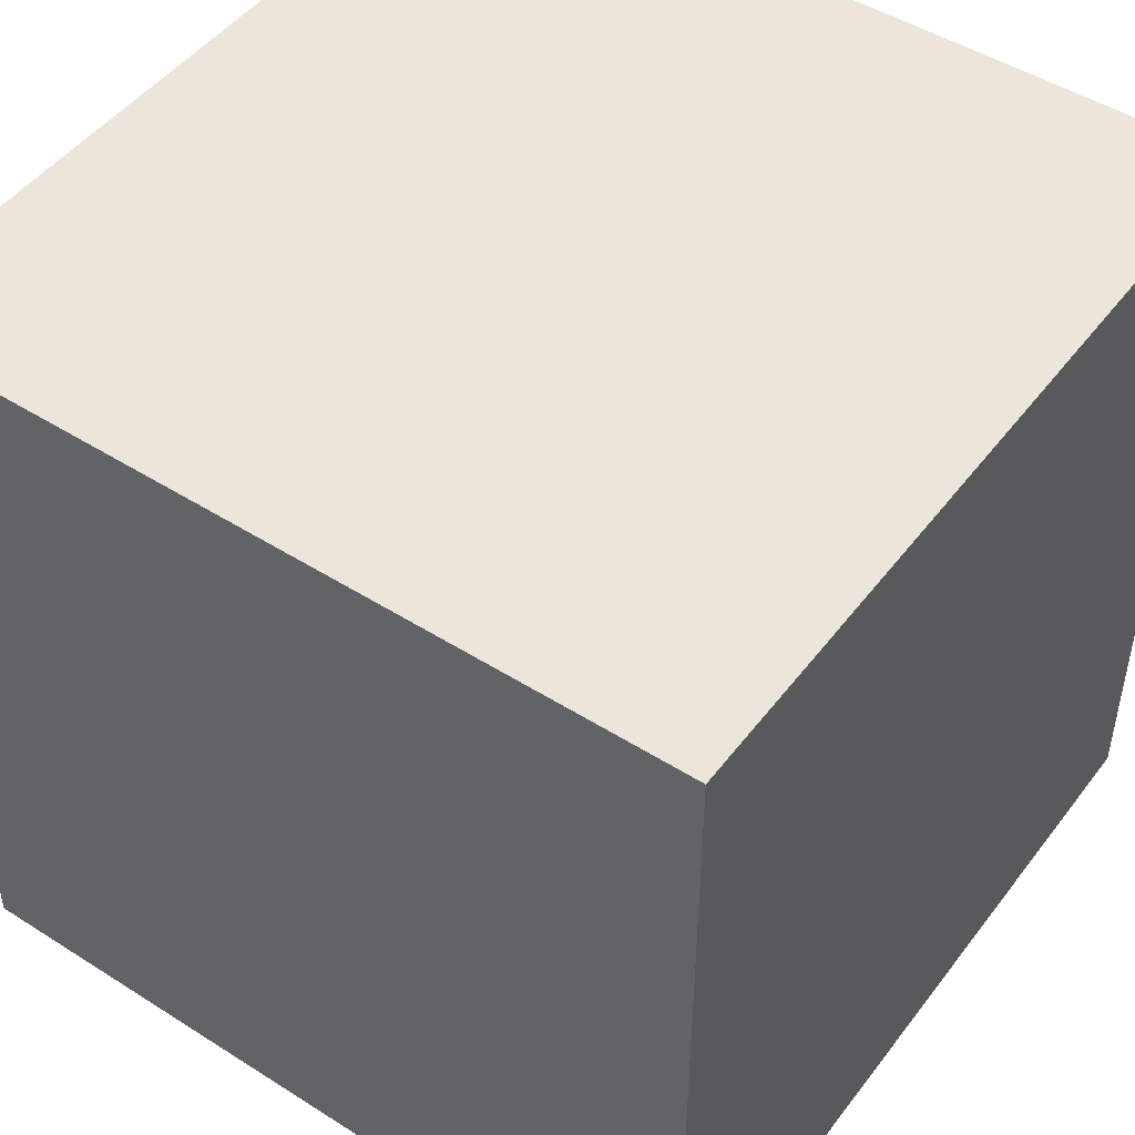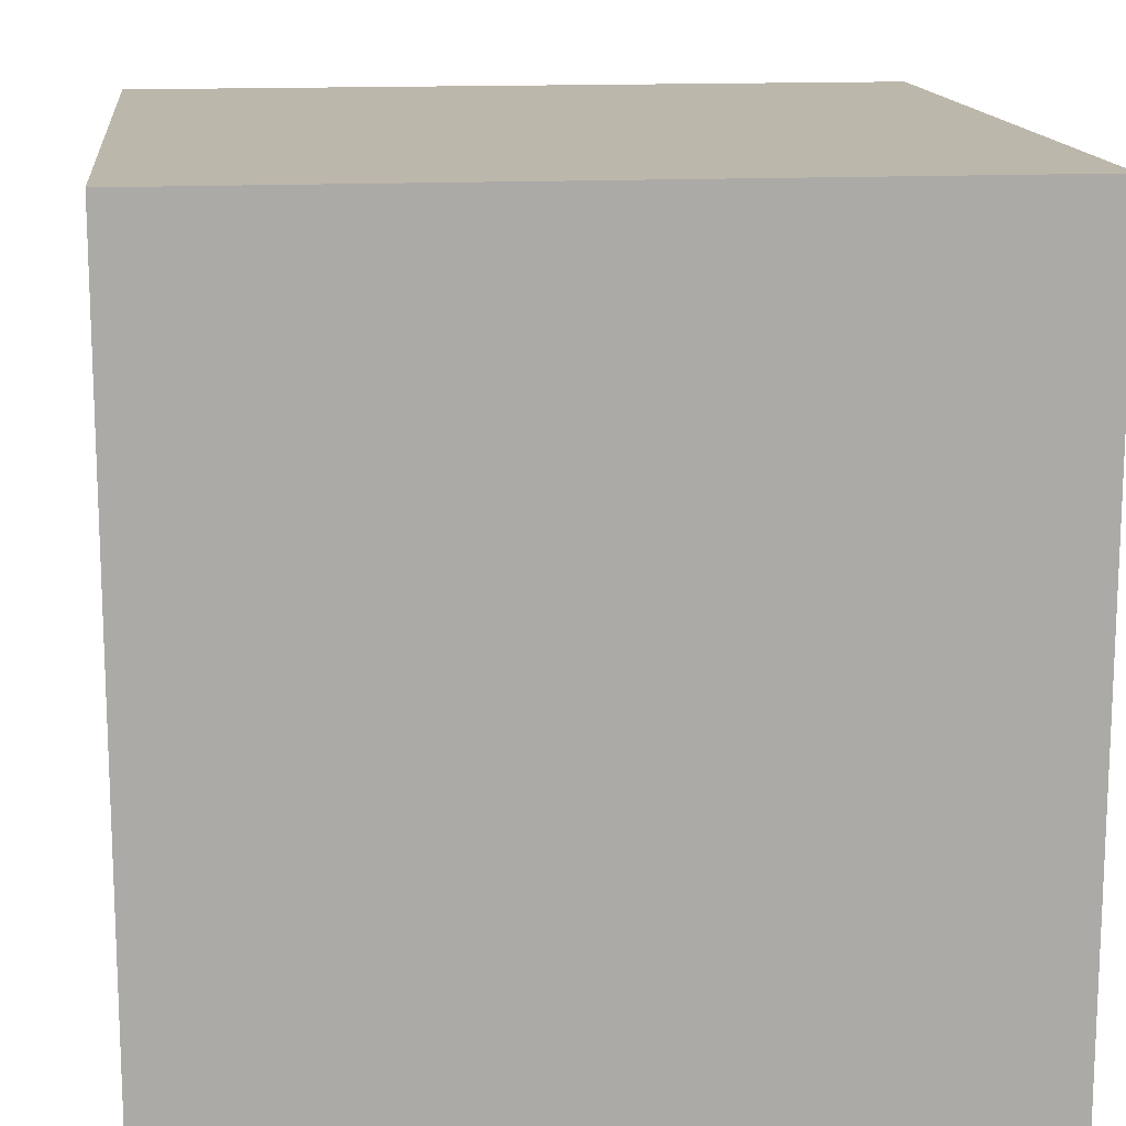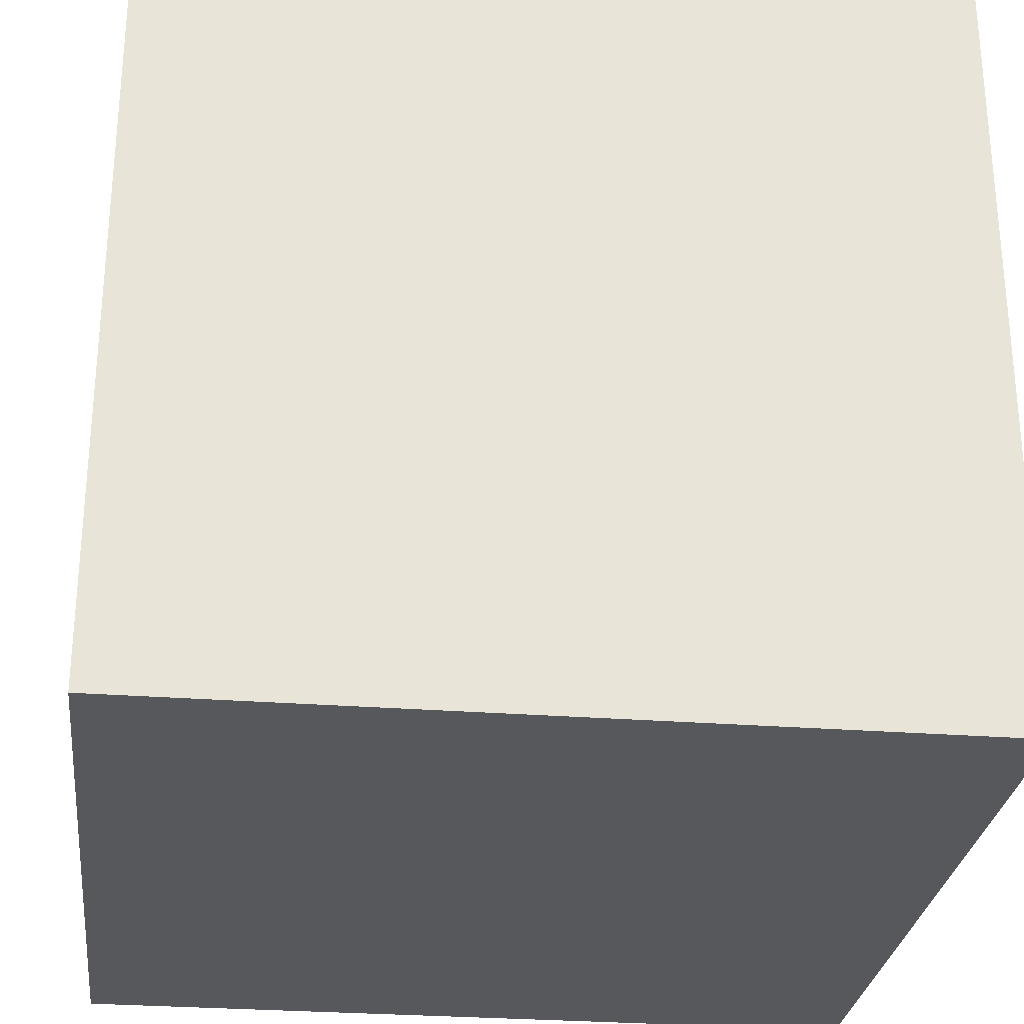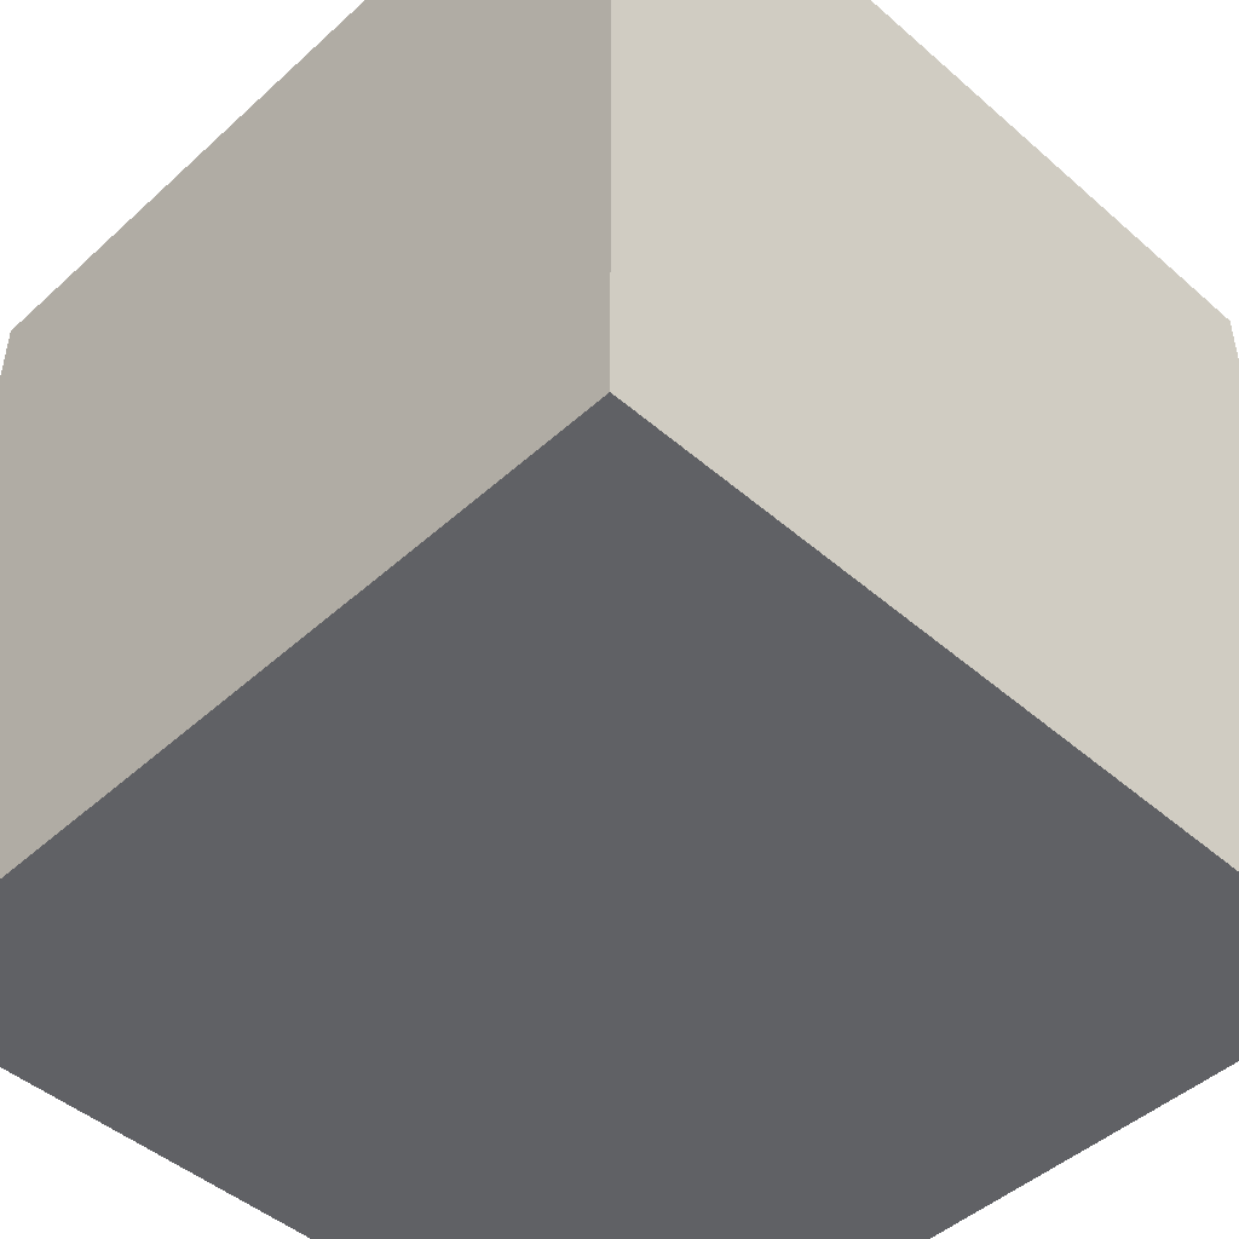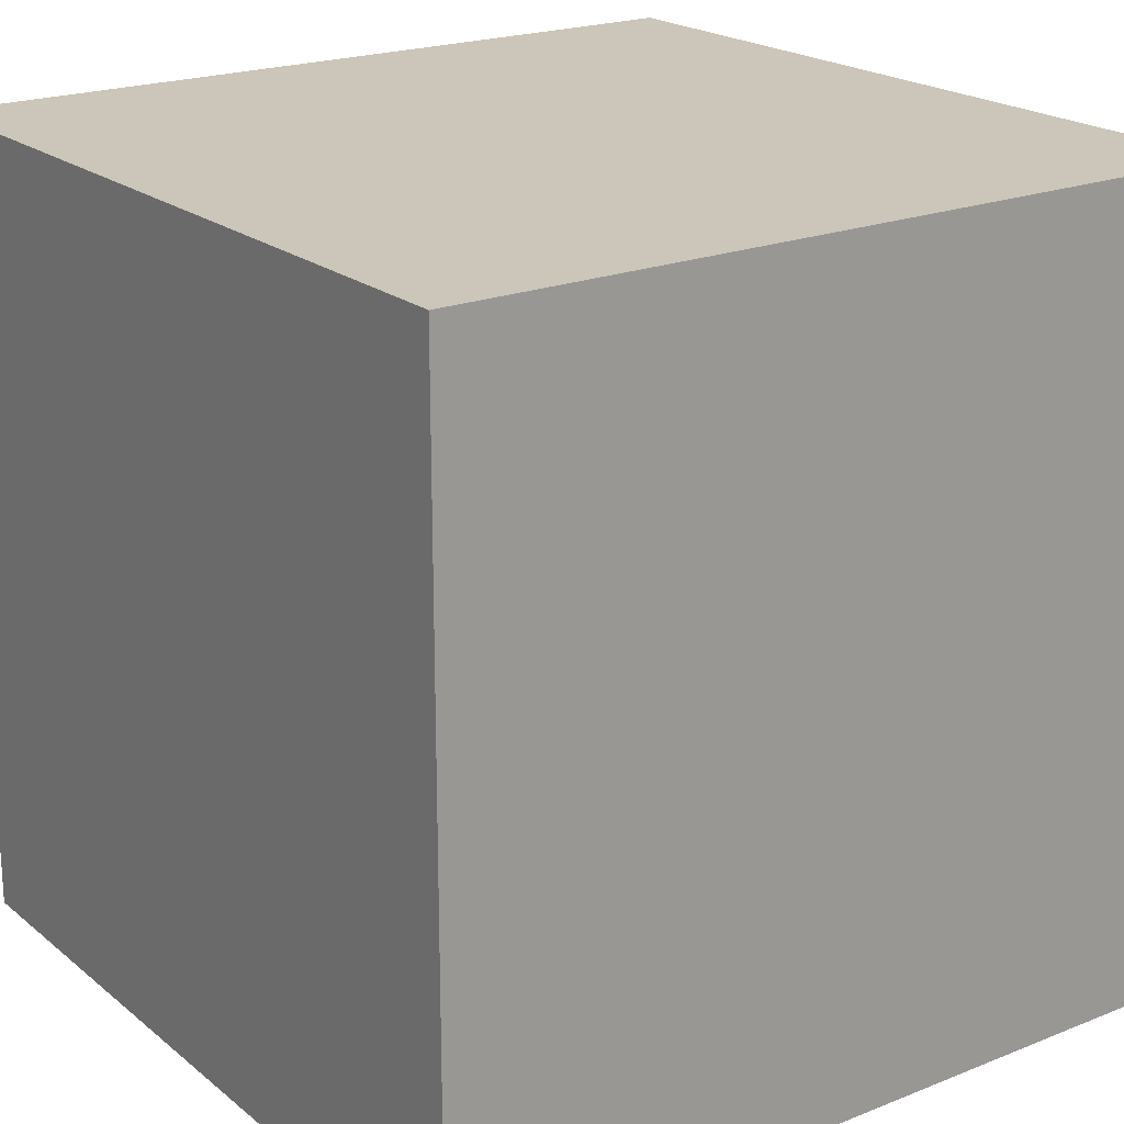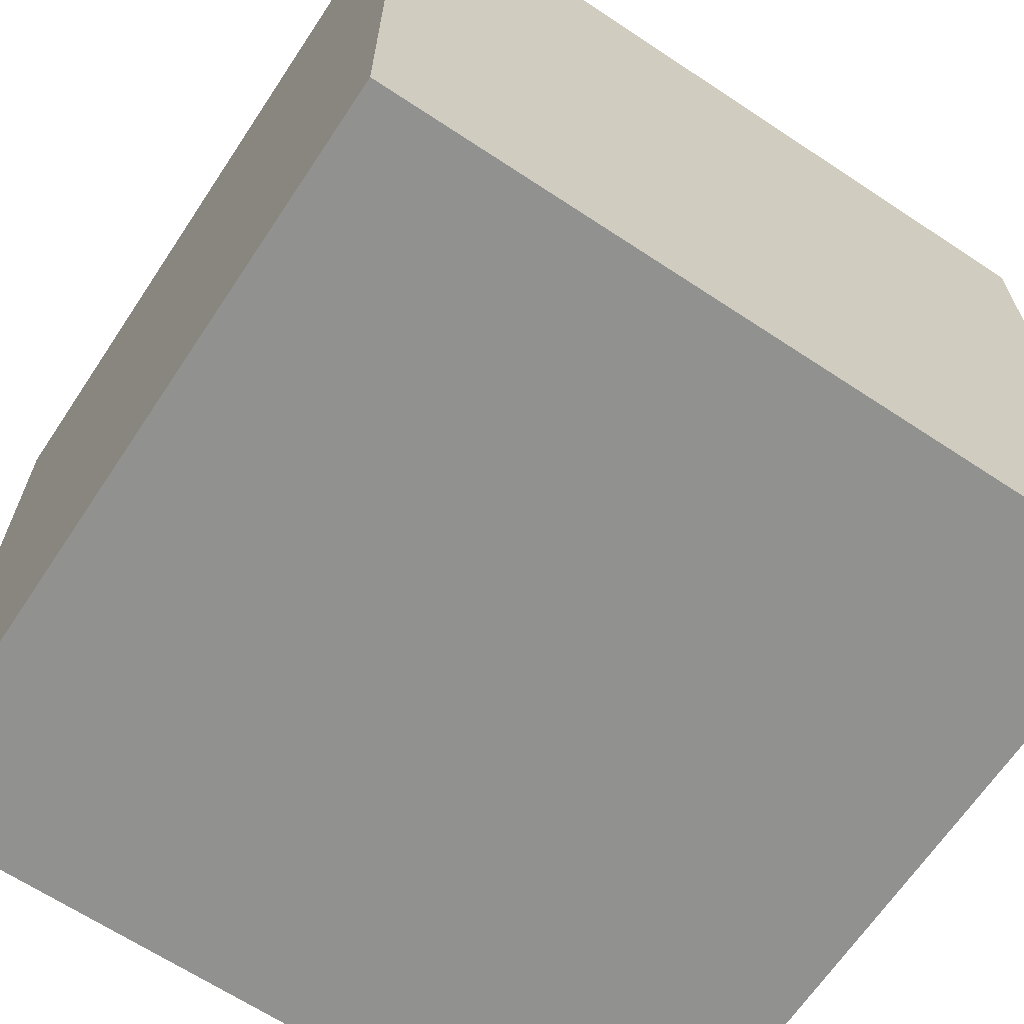
<metadata>
{"format":"obj","ext":"obj","renderer":"f3d","projection":"perspective","resolution":1024,"background":"white","views":[{"elev":48.1,"azim":125.4,"up":"+Z"},{"elev":14.4,"azim":83.6,"up":"+Y"},{"elev":-28.2,"azim":83.3,"up":"+Z"},{"elev":-47.1,"azim":45.6,"up":"+Y"},{"elev":20.9,"azim":54.4,"up":"+Y"},{"elev":-65.9,"azim":146.4,"up":"+Y"}]}
</metadata>
<code>
v -1.221 1.017 0
v -1.221 1.047 0
v -1.191 1.017 0
v -1.191 1.047 0
v -1.221 1.047 0.03
v -1.221 1.017 0.03
v -1.191 1.047 0.03
v -1.191 1.017 0.03
g Onshape
f 1 2 3
f 2 4 3
f 5 6 7
f 6 8 7
f 8 6 3
f 6 1 3
f 6 5 1
f 5 2 1
f 7 8 4
f 8 3 4
f 5 7 2
f 7 4 2

</code>
